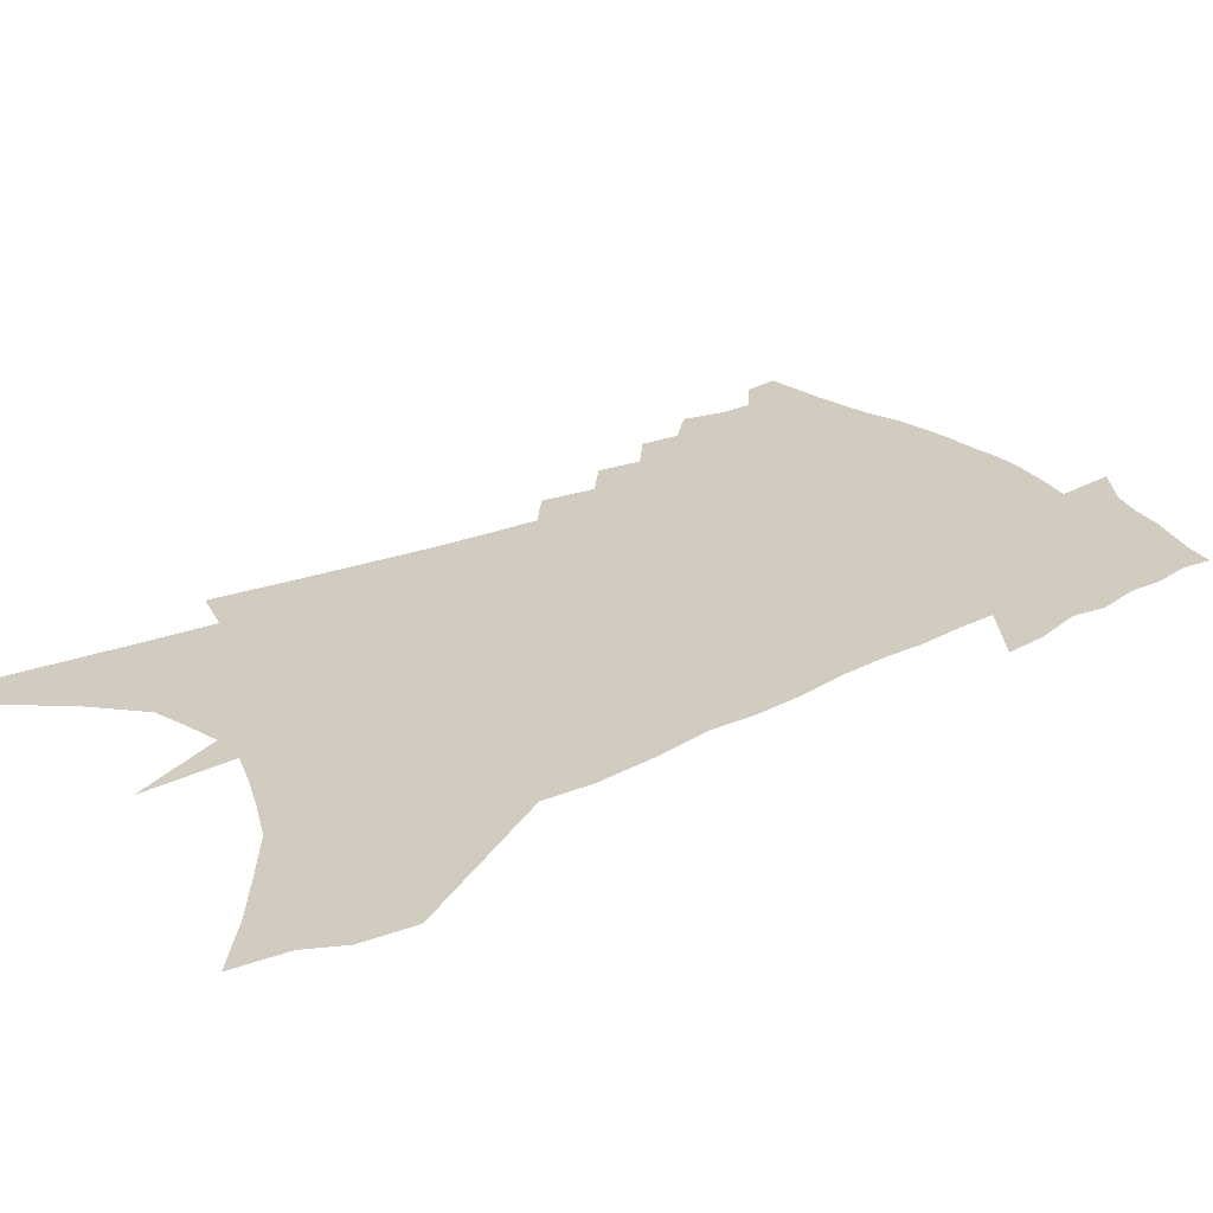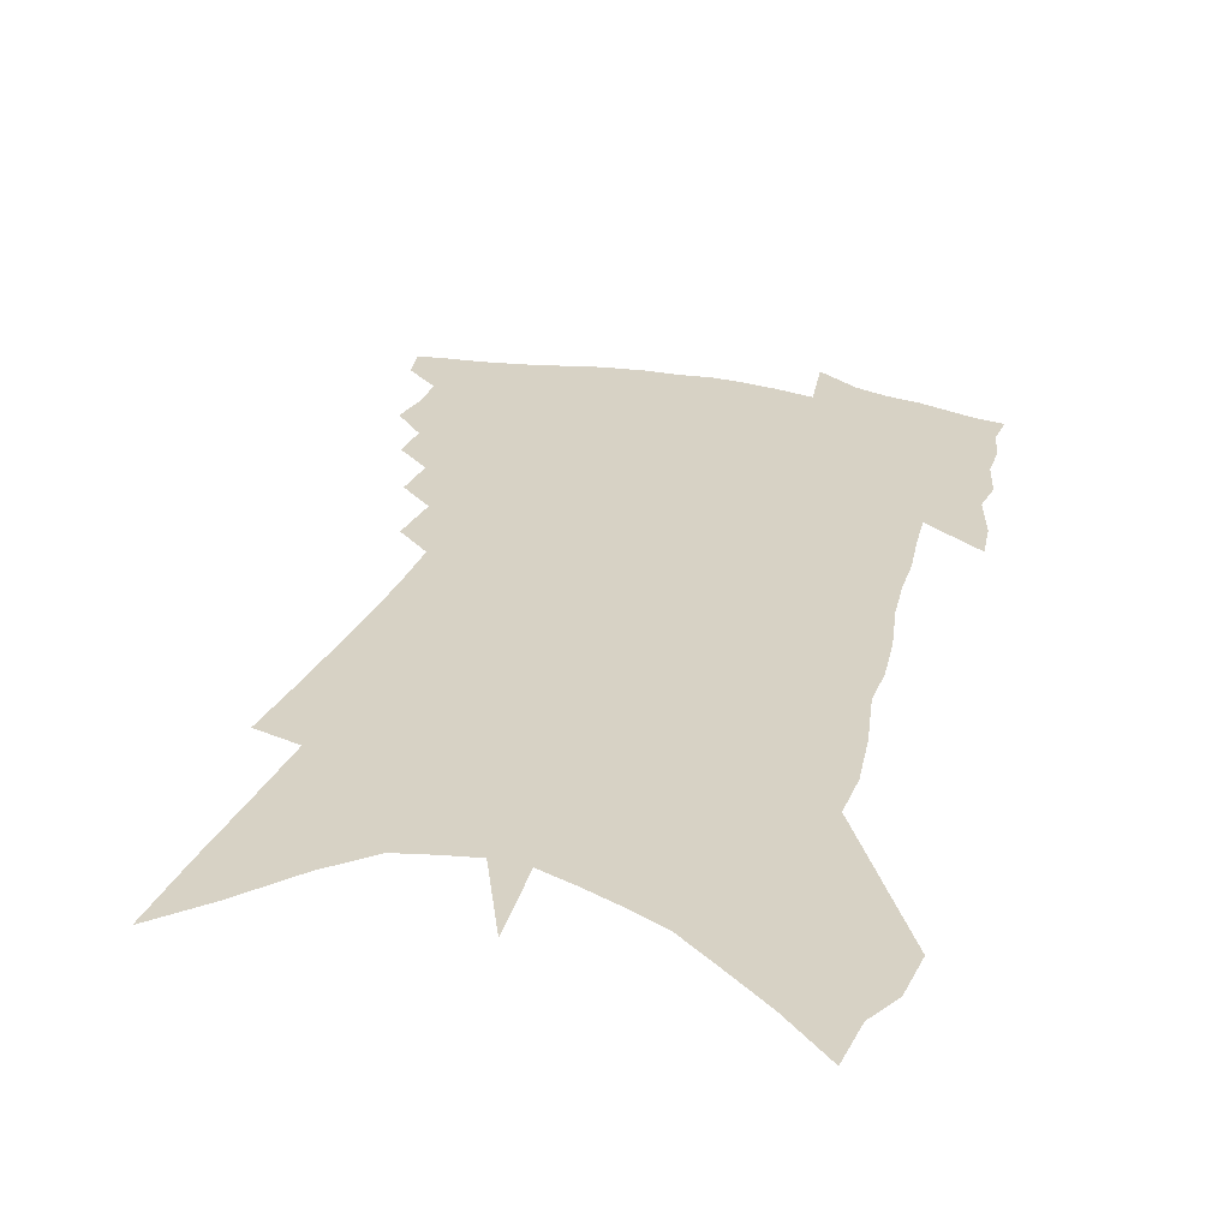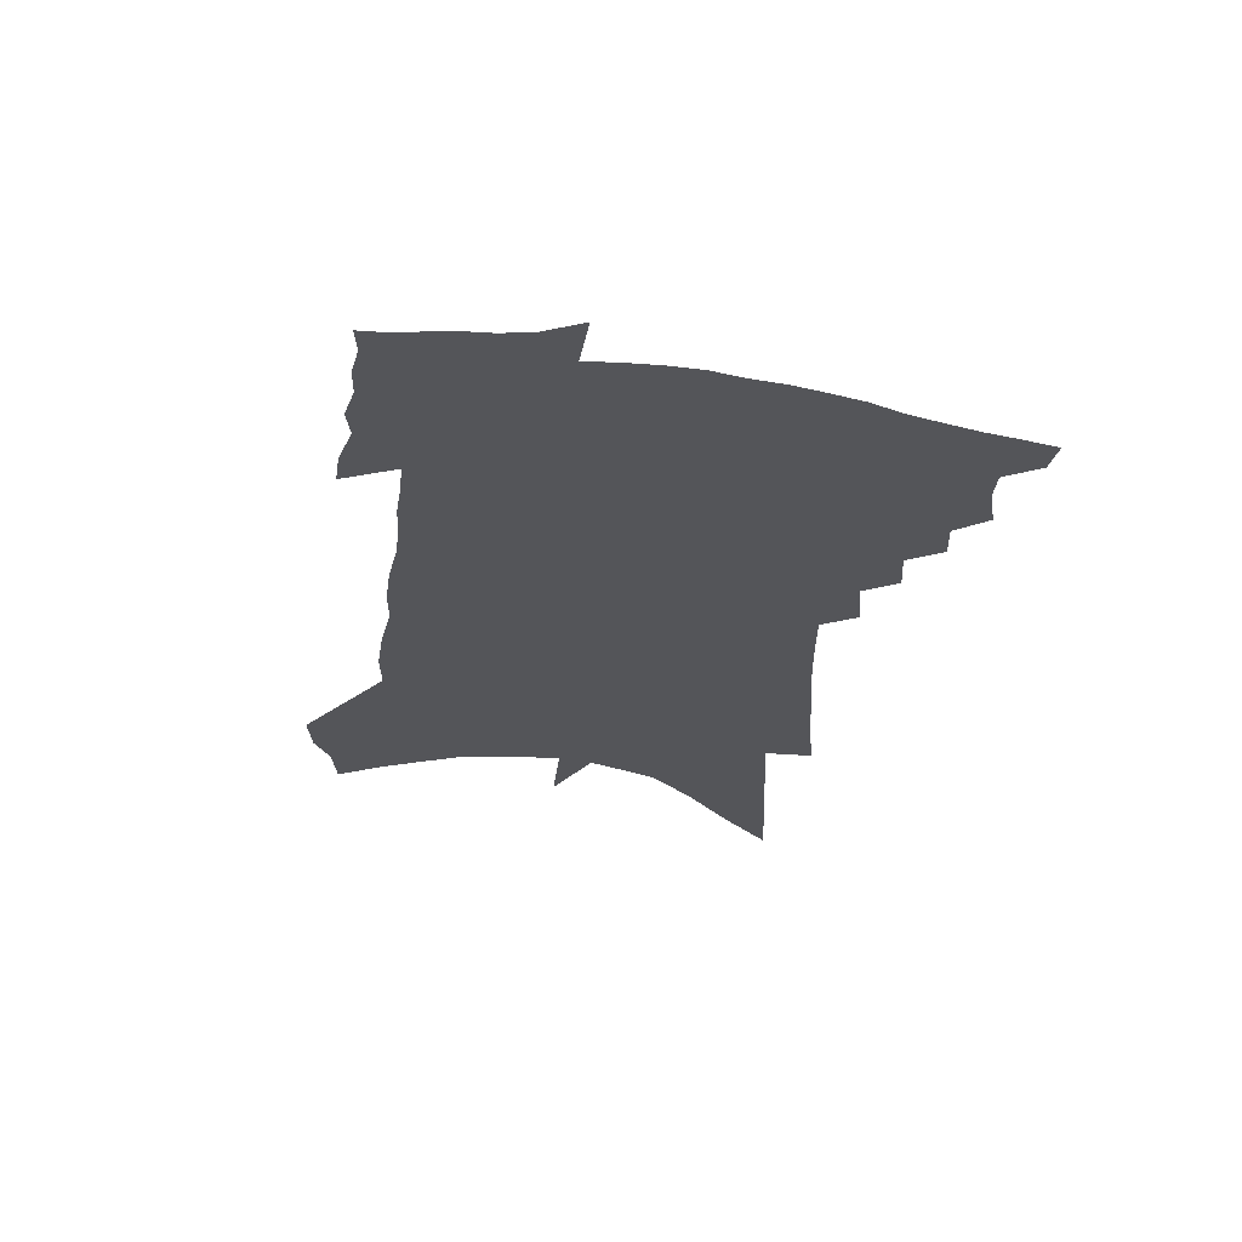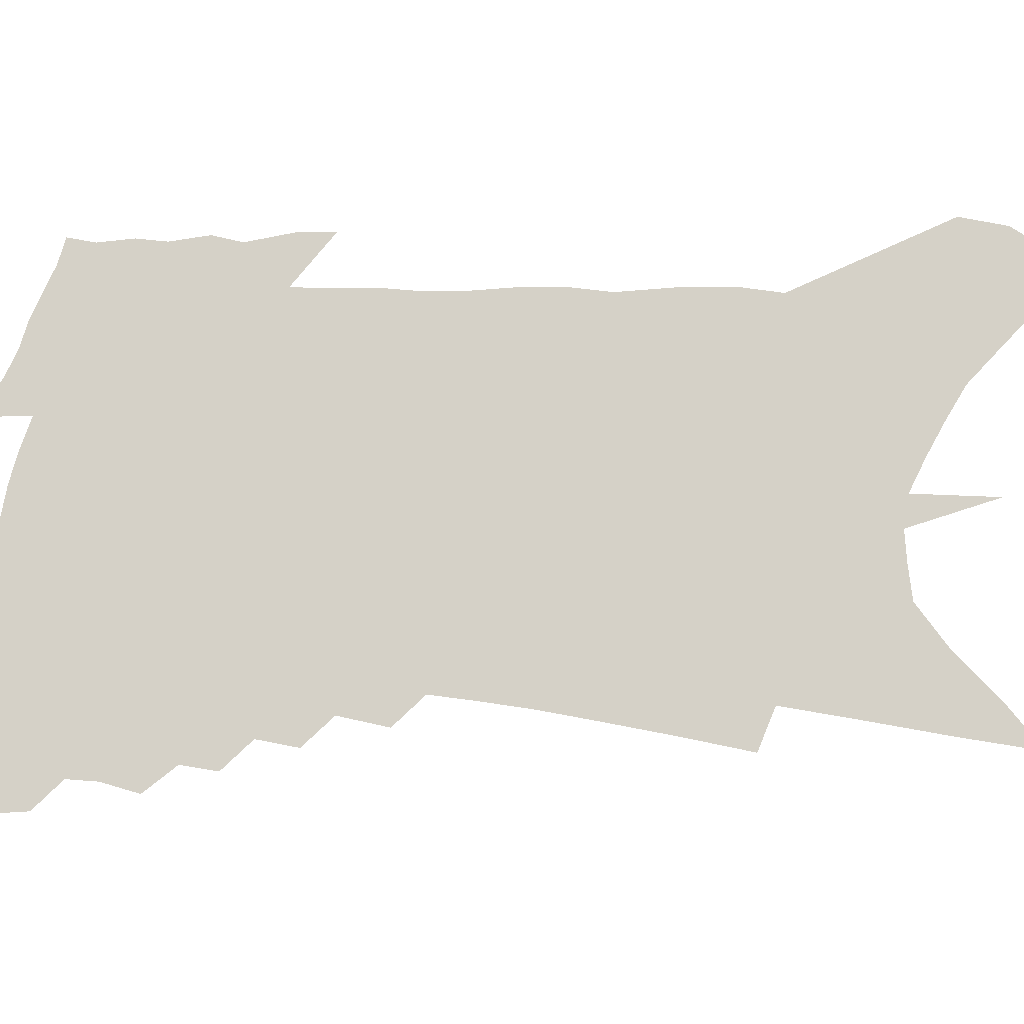
<metadata>
{"format":"obj","ext":"obj","renderer":"f3d","projection":"perspective","resolution":1024,"background":"white","views":[{"elev":23.9,"azim":54.7,"up":"+Z"},{"elev":27.5,"azim":18.7,"up":"+Z"},{"elev":65.1,"azim":-170.5,"up":"+Y"},{"elev":79.3,"azim":-82.5,"up":"+Z"}]}
</metadata>
<code>
v 491.6 430.5 0
v 489.3 442.5 0
v 501.8 395.7 0
v 504 409.9 0
v 503.4 421.1 0
v 502.3 431.6 0
v 500 443.8 0
v 512.4 371.4 0
v 512.9 384.9 0
v 515.8 400.4 0
v 515.2 411.7 0
v 514.2 422.6 0
v 512.6 433.6 0
v 510.9 444.7 0
v 523.5 346.4 0
v 524.4 361.6 0
v 526.8 377.8 0
v 528 391.4 0
v 527.5 402.7 0
v 526.6 413.4 0
v 525.6 424 0
v 524.3 434.4 0
v 521.6 446.5 0
v 533.9 317.9 0
v 535.5 336.4 0
v 537.6 354 0
v 537.6 367.2 0
v 539.3 382.3 0
v 538.3 392.5 0
v 538.1 404 0
v 537.3 414.8 0
v 536.2 425.4 0
v 534.6 436 0
v 532.2 448.5 0
v 541.4 198 0
v 543.4 224.6 0
v 544.8 248.8 0
v 546 271.4 0
v 546.3 290.6 0
v 546.3 307.8 0
v 547.4 326.2 0
v 548.2 342.5 0
v 549.4 358.4 0
v 549.4 370.8 0
v 549.7 383.3 0
v 549.5 394.5 0
v 548.8 405.3 0
v 548 416 0
v 546.8 426.8 0
v 545.2 438.1 0
v 542.9 451.9 0
v 554.2 104.3 0
v 555.1 135 0
v 556.5 165.9 0
v 557.6 193.7 0
v 557.8 216.9 0
v 558.3 239.9 0
v 558.4 260.5 0
v 558.2 278.9 0
v 557.9 296 0
v 558.5 314.3 0
v 558.8 330.5 0
v 559.6 346.5 0
v 559.7 359.4 0
v 560.1 372.8 0
v 560.8 385.8 0
v 560 395.9 0
v 560.3 407 0
v 558.9 417.2 0
v 557.9 427.8 0
v 556 439.9 0
v 553.7 453.6 0
v 569.2 120.4 0
v 571.5 157.4 0
v 571.1 181.7 0
v 571.4 207.1 0
v 570 224.7 0
v 570.9 249.6 0
v 570.7 269.3 0
v 571 288.7 0
v 569.4 301.3 0
v 569.7 318.7 0
v 570 334.6 0
v 570 347.5 0
v 570.8 363.1 0
v 570.6 374.6 0
v 570.8 386.6 0
v 570 396.4 0
v 570.4 407.8 0
v 569.6 418 0
v 568.7 428.6 0
v 567.3 440.2 0
v 564.6 455 0
v 584.4 139.4 0
v 584.7 168.9 0
v 584.3 193.8 0
v 583.4 214.2 0
v 582.7 235.1 0
v 582.3 255.1 0
v 581.9 274.1 0
v 581.5 291.5 0
v 580.7 306.4 0
v 580.5 322.3 0
v 580.2 334.2 0
v 580.7 350.9 0
v 580.8 364 0
v 580.6 375.1 0
v 580.8 387.5 0
v 580.9 398.2 0
v 580.6 408.5 0
v 579.8 418.9 0
v 579.3 429.2 0
v 578.5 440 0
v 575.8 455.2 0
v 597.8 152.5 0
v 597 177.6 0
v 595.8 197.5 0
v 594.7 217.3 0
v 593.7 235.4 0
v 593.1 257.2 0
v 592.5 275.5 0
v 592 294.2 0
v 591.2 308.4 0
v 590.7 322.5 0
v 590.6 337 0
v 590.9 352.9 0
v 590.9 365.7 0
v 590.8 376.7 0
v 590.8 387.4 0
v 591 398.8 0
v 590.7 409 0
v 590.7 419.2 0
v 590.2 429.4 0
v 588.9 441.1 0
v 586.7 456.4 0
v 609.9 155.6 0
v 608.5 179.3 0
v 607.2 201.3 0
v 605.9 220.2 0
v 604.9 240.3 0
v 604 255.6 0
v 603.1 275.7 0
v 602.3 296.2 0
v 601.6 310.3 0
v 601 324.2 0
v 600.9 339.7 0
v 600.8 353.3 0
v 600.8 364.7 0
v 600.7 376.9 0
v 600.9 388.7 0
v 601 399.2 0
v 601 409.4 0
v 601.1 419.5 0
v 600.6 430.1 0
v 599.5 442.1 0
v 598 455.7 0
v 621.8 158 0
v 620 182.4 0
v 618.5 203 0
v 617 224.5 0
v 615.8 241.9 0
v 614.8 259 0
v 613.8 274.6 0
v 612.5 296.3 0
v 611.8 311.5 0
v 611.2 325.9 0
v 610.9 340.1 0
v 610.6 354.1 0
v 610.5 364.9 0
v 610.6 378.5 0
v 610.6 388.8 0
v 610.8 400 0
v 611.1 409.6 0
v 611.4 419.5 0
v 611.2 430 0
v 610.7 441.5 0
v 609.8 454 0
v 636.7 126.4 0
v 633.8 157.7 0
v 632.1 180 0
v 630.1 202.6 0
v 628.3 223.5 0
v 626.7 243.4 0
v 625.4 261 0
v 624.3 276.6 0
v 622.8 296.4 0
v 622.1 311 0
v 621.1 327.6 0
v 620.9 340 0
v 620.5 352.9 0
v 620.2 365.7 0
v 619.9 378.6 0
v 620.2 388.5 0
v 620.4 399 0
v 620.8 409.3 0
v 621.2 419.2 0
v 622.1 429.1 0
v 622.6 439.3 0
v 622 451.4 0
v 618.7 472.5 0
v 646.7 153.3 0
v 643.9 179 0
v 642 200.3 0
v 640.1 220.5 0
v 638.1 241.1 0
v 636.2 260.6 0
v 634.9 276.8 0
v 633.3 295.2 0
v 632.8 309.2 0
v 631.9 324.1 0
v 631.3 337.7 0
v 630.9 350.7 0
v 630 365 0
v 629.7 377 0
v 629.9 387.6 0
v 630.3 397.5 0
v 630.4 408.8 0
v 631.1 418.3 0
v 632 428.7 0
v 632.6 438.5 0
v 633.2 449.3 0
v 633.3 463.4 0
v 659.9 148.2 0
v 657.1 173.2 0
v 654.8 195.3 0
v 651.9 218.2 0
v 650.2 236.9 0
v 647.6 257.7 0
v 646.1 274.5 0
v 645.1 290.5 0
v 643.8 306.3 0
v 643 320.7 0
v 642.3 334.4 0
v 641.7 347.9 0
v 640.3 362.8 0
v 639.7 375.3 0
v 639.7 386.4 0
v 639.8 398.1 0
v 640.1 408.2 0
v 640.8 418.3 0
v 641.5 427.9 0
v 642.5 437.4 0
v 643.6 447.7 0
v 644.5 459.8 0
v 673.4 142.3 0
v 670.6 166.7 0
v 668.9 187.6 0
v 665.6 210.7 0
v 662.7 232.1 0
v 660.3 251.7 0
v 658.8 268.6 0
v 657.4 285.3 0
v 656.1 301.2 0
v 654.6 316.8 0
v 652.5 333.3 0
v 652.1 346.2 0
v 652 358.6 0
v 650.6 372.2 0
v 649.4 385.6 0
v 649.4 396.7 0
v 649.7 407 0
v 650 417.6 0
v 650.9 426.9 0
v 652.1 436.3 0
v 653.6 445.8 0
v 654.8 458.1 0
v 689.2 131 0
v 685.9 156.2 0
v 686.4 173.5 0
v 680.6 201.4 0
v 677.9 222.2 0
v 675.7 241.5 0
v 672.3 261.5 0
v 670.4 278.8 0
v 670.4 293.2 0
v 667.2 311.2 0
v 666.1 326.1 0
v 665.5 339.8 0
v 664.2 353.8 0
v 662 368.6 0
v 660.1 382.5 0
v 660.2 393.7 0
v 659.3 405.6 0
v 659.7 415.7 0
v 660 426 0
v 661.4 435 0
v 663 444.1 0
v 665 455 0
v 705.6 118.9 0
v 703.9 141.1 0
v 704.8 158.8 0
v 704.8 177.4 0
v 697.2 206.2 0
v 697.2 222.8 0
v 694.4 242.6 0
v 689.9 263.8 0
v 689.6 278.9 0
v 687.4 296.1 0
v 683.5 314.6 0
v 681.6 330.1 0
v 681 343.8 0
v 678.7 358.9 0
v 677.3 372.7 0
v 673.5 388 0
v 671.6 401 0
v 669.5 413.7 0
v 669.8 423.9 0
v 670.3 433.6 0
v 672.6 442.5 0
v 675 451.9 0
v 723.9 103.4 0
v 725 121.4 0
v 730.5 133.3 0
v 731.5 151.1 0
v 698.7 359.4 0
v 696.6 373.6 0
v 690.9 390.4 0
v 691.9 401.7 0
v 687.8 415.8 0
v 687.4 427 0
v 684.2 440 0
v 684.8 450.4 0
v 721 496 0
f 5 6 1
f 1 6 2
f 6 7 2
f 9 10 3
f 3 10 4
f 10 11 4
f 4 11 5
f 11 12 5
f 5 12 6
f 12 13 6
f 6 13 7
f 13 14 7
f 16 17 8
f 8 17 9
f 17 18 9
f 9 18 10
f 18 19 10
f 10 19 11
f 19 20 11
f 11 20 12
f 20 21 12
f 12 21 13
f 21 22 13
f 13 22 14
f 22 23 14
f 25 26 15
f 15 26 16
f 26 27 16
f 16 27 17
f 27 28 17
f 17 28 18
f 28 29 18
f 18 29 19
f 29 30 19
f 19 30 20
f 30 31 20
f 20 31 21
f 31 32 21
f 21 32 22
f 32 33 22
f 22 33 23
f 33 34 23
f 40 41 24
f 24 41 25
f 41 42 25
f 25 42 26
f 42 43 26
f 26 43 27
f 43 44 27
f 27 44 28
f 44 45 28
f 28 45 29
f 45 46 29
f 29 46 30
f 46 47 30
f 30 47 31
f 47 48 31
f 31 48 32
f 48 49 32
f 32 49 33
f 49 50 33
f 33 50 34
f 50 51 34
f 55 56 35
f 35 56 36
f 56 57 36
f 36 57 37
f 57 58 37
f 37 58 38
f 58 59 38
f 38 59 39
f 59 60 39
f 39 60 40
f 60 61 40
f 40 61 41
f 61 62 41
f 41 62 42
f 62 63 42
f 42 63 43
f 63 64 43
f 43 64 44
f 64 65 44
f 44 65 45
f 65 66 45
f 45 66 46
f 66 67 46
f 46 67 47
f 67 68 47
f 47 68 48
f 68 69 48
f 48 69 49
f 69 70 49
f 49 70 50
f 70 71 50
f 50 71 51
f 71 72 51
f 52 73 53
f 73 74 53
f 53 74 54
f 74 75 54
f 54 75 55
f 75 76 55
f 55 76 56
f 76 77 56
f 56 77 57
f 77 78 57
f 57 78 58
f 78 79 58
f 58 79 59
f 79 80 59
f 59 80 60
f 80 81 60
f 60 81 61
f 81 82 61
f 61 82 62
f 82 83 62
f 62 83 63
f 83 84 63
f 63 84 64
f 84 85 64
f 64 85 65
f 85 86 65
f 65 86 66
f 86 87 66
f 66 87 67
f 87 88 67
f 67 88 68
f 88 89 68
f 68 89 69
f 89 90 69
f 69 90 70
f 90 91 70
f 70 91 71
f 91 92 71
f 71 92 72
f 92 93 72
f 73 94 74
f 94 95 74
f 74 95 75
f 95 96 75
f 75 96 76
f 96 97 76
f 76 97 77
f 97 98 77
f 77 98 78
f 98 99 78
f 78 99 79
f 99 100 79
f 79 100 80
f 100 101 80
f 80 101 81
f 101 102 81
f 81 102 82
f 102 103 82
f 82 103 83
f 103 104 83
f 83 104 84
f 104 105 84
f 84 105 85
f 105 106 85
f 85 106 86
f 106 107 86
f 86 107 87
f 107 108 87
f 87 108 88
f 108 109 88
f 88 109 89
f 109 110 89
f 89 110 90
f 110 111 90
f 90 111 91
f 111 112 91
f 91 112 92
f 112 113 92
f 92 113 93
f 113 114 93
f 94 115 95
f 115 116 95
f 95 116 96
f 116 117 96
f 96 117 97
f 117 118 97
f 97 118 98
f 118 119 98
f 98 119 99
f 119 120 99
f 99 120 100
f 120 121 100
f 100 121 101
f 121 122 101
f 101 122 102
f 122 123 102
f 102 123 103
f 123 124 103
f 103 124 104
f 124 125 104
f 104 125 105
f 125 126 105
f 105 126 106
f 126 127 106
f 106 127 107
f 127 128 107
f 107 128 108
f 128 129 108
f 108 129 109
f 129 130 109
f 109 130 110
f 130 131 110
f 110 131 111
f 131 132 111
f 111 132 112
f 132 133 112
f 112 133 113
f 133 134 113
f 113 134 114
f 134 135 114
f 115 136 116
f 136 137 116
f 116 137 117
f 137 138 117
f 117 138 118
f 138 139 118
f 118 139 119
f 139 140 119
f 119 140 120
f 140 141 120
f 120 141 121
f 141 142 121
f 121 142 122
f 142 143 122
f 122 143 123
f 143 144 123
f 123 144 124
f 144 145 124
f 124 145 125
f 145 146 125
f 125 146 126
f 146 147 126
f 126 147 127
f 147 148 127
f 127 148 128
f 148 149 128
f 128 149 129
f 149 150 129
f 129 150 130
f 150 151 130
f 130 151 131
f 151 152 131
f 131 152 132
f 152 153 132
f 132 153 133
f 153 154 133
f 133 154 134
f 154 155 134
f 134 155 135
f 155 156 135
f 136 157 137
f 157 158 137
f 137 158 138
f 158 159 138
f 138 159 139
f 159 160 139
f 139 160 140
f 160 161 140
f 140 161 141
f 161 162 141
f 141 162 142
f 162 163 142
f 142 163 143
f 163 164 143
f 143 164 144
f 164 165 144
f 144 165 145
f 165 166 145
f 145 166 146
f 166 167 146
f 146 167 147
f 167 168 147
f 147 168 148
f 168 169 148
f 148 169 149
f 169 170 149
f 149 170 150
f 170 171 150
f 150 171 151
f 171 172 151
f 151 172 152
f 172 173 152
f 152 173 153
f 173 174 153
f 153 174 154
f 174 175 154
f 154 175 155
f 175 176 155
f 155 176 156
f 176 177 156
f 178 179 157
f 157 179 158
f 179 180 158
f 158 180 159
f 180 181 159
f 159 181 160
f 181 182 160
f 160 182 161
f 182 183 161
f 161 183 162
f 183 184 162
f 162 184 163
f 184 185 163
f 163 185 164
f 185 186 164
f 164 186 165
f 186 187 165
f 165 187 166
f 187 188 166
f 166 188 167
f 188 189 167
f 167 189 168
f 189 190 168
f 168 190 169
f 190 191 169
f 169 191 170
f 191 192 170
f 170 192 171
f 192 193 171
f 171 193 172
f 193 194 172
f 172 194 173
f 194 195 173
f 173 195 174
f 195 196 174
f 174 196 175
f 196 197 175
f 175 197 176
f 197 198 176
f 176 198 177
f 198 199 177
f 179 201 180
f 201 202 180
f 180 202 181
f 202 203 181
f 181 203 182
f 203 204 182
f 182 204 183
f 204 205 183
f 183 205 184
f 205 206 184
f 184 206 185
f 206 207 185
f 185 207 186
f 207 208 186
f 186 208 187
f 208 209 187
f 187 209 188
f 209 210 188
f 188 210 189
f 210 211 189
f 189 211 190
f 211 212 190
f 190 212 191
f 212 213 191
f 191 213 192
f 213 214 192
f 192 214 193
f 214 215 193
f 193 215 194
f 215 216 194
f 194 216 195
f 216 217 195
f 195 217 196
f 217 218 196
f 196 218 197
f 218 219 197
f 197 219 198
f 219 220 198
f 198 220 199
f 220 221 199
f 199 221 200
f 221 222 200
f 201 223 202
f 223 224 202
f 202 224 203
f 224 225 203
f 203 225 204
f 225 226 204
f 204 226 205
f 226 227 205
f 205 227 206
f 227 228 206
f 206 228 207
f 228 229 207
f 207 229 208
f 229 230 208
f 208 230 209
f 230 231 209
f 209 231 210
f 231 232 210
f 210 232 211
f 232 233 211
f 211 233 212
f 233 234 212
f 212 234 213
f 234 235 213
f 213 235 214
f 235 236 214
f 214 236 215
f 236 237 215
f 215 237 216
f 237 238 216
f 216 238 217
f 238 239 217
f 217 239 218
f 239 240 218
f 218 240 219
f 240 241 219
f 219 241 220
f 241 242 220
f 220 242 221
f 242 243 221
f 221 243 222
f 243 244 222
f 223 245 224
f 245 246 224
f 224 246 225
f 246 247 225
f 225 247 226
f 247 248 226
f 226 248 227
f 248 249 227
f 227 249 228
f 249 250 228
f 228 250 229
f 250 251 229
f 229 251 230
f 251 252 230
f 230 252 231
f 252 253 231
f 231 253 232
f 253 254 232
f 232 254 233
f 254 255 233
f 233 255 234
f 255 256 234
f 234 256 235
f 256 257 235
f 235 257 236
f 257 258 236
f 236 258 237
f 258 259 237
f 237 259 238
f 259 260 238
f 238 260 239
f 260 261 239
f 239 261 240
f 261 262 240
f 240 262 241
f 262 263 241
f 241 263 242
f 263 264 242
f 242 264 243
f 264 265 243
f 243 265 244
f 265 266 244
f 245 267 246
f 267 268 246
f 246 268 247
f 268 269 247
f 247 269 248
f 269 270 248
f 248 270 249
f 270 271 249
f 249 271 250
f 271 272 250
f 250 272 251
f 272 273 251
f 251 273 252
f 273 274 252
f 252 274 253
f 274 275 253
f 253 275 254
f 275 276 254
f 254 276 255
f 276 277 255
f 255 277 256
f 277 278 256
f 256 278 257
f 278 279 257
f 257 279 258
f 279 280 258
f 258 280 259
f 280 281 259
f 259 281 260
f 281 282 260
f 260 282 261
f 282 283 261
f 261 283 262
f 283 284 262
f 262 284 263
f 284 285 263
f 263 285 264
f 285 286 264
f 264 286 265
f 286 287 265
f 265 287 266
f 287 288 266
f 267 289 268
f 289 290 268
f 268 290 269
f 290 291 269
f 269 291 270
f 291 292 270
f 270 292 271
f 292 293 271
f 271 293 272
f 293 294 272
f 272 294 273
f 294 295 273
f 273 295 274
f 295 296 274
f 274 296 275
f 296 297 275
f 275 297 276
f 297 298 276
f 276 298 277
f 298 299 277
f 277 299 278
f 299 300 278
f 278 300 279
f 300 301 279
f 279 301 280
f 301 302 280
f 280 302 281
f 302 303 281
f 281 303 282
f 303 304 282
f 282 304 283
f 304 305 283
f 283 305 284
f 305 306 284
f 284 306 285
f 306 307 285
f 285 307 286
f 307 308 286
f 286 308 287
f 308 309 287
f 287 309 288
f 309 310 288
f 289 311 290
f 311 312 290
f 290 312 291
f 312 313 291
f 291 313 292
f 313 314 292
f 292 314 293
f 303 315 304
f 315 316 304
f 304 316 305
f 316 317 305
f 305 317 306
f 317 318 306
f 306 318 307
f 318 319 307
f 307 319 308
f 319 320 308
f 308 320 309
f 320 321 309
f 309 321 310
f 321 322 310

</code>
